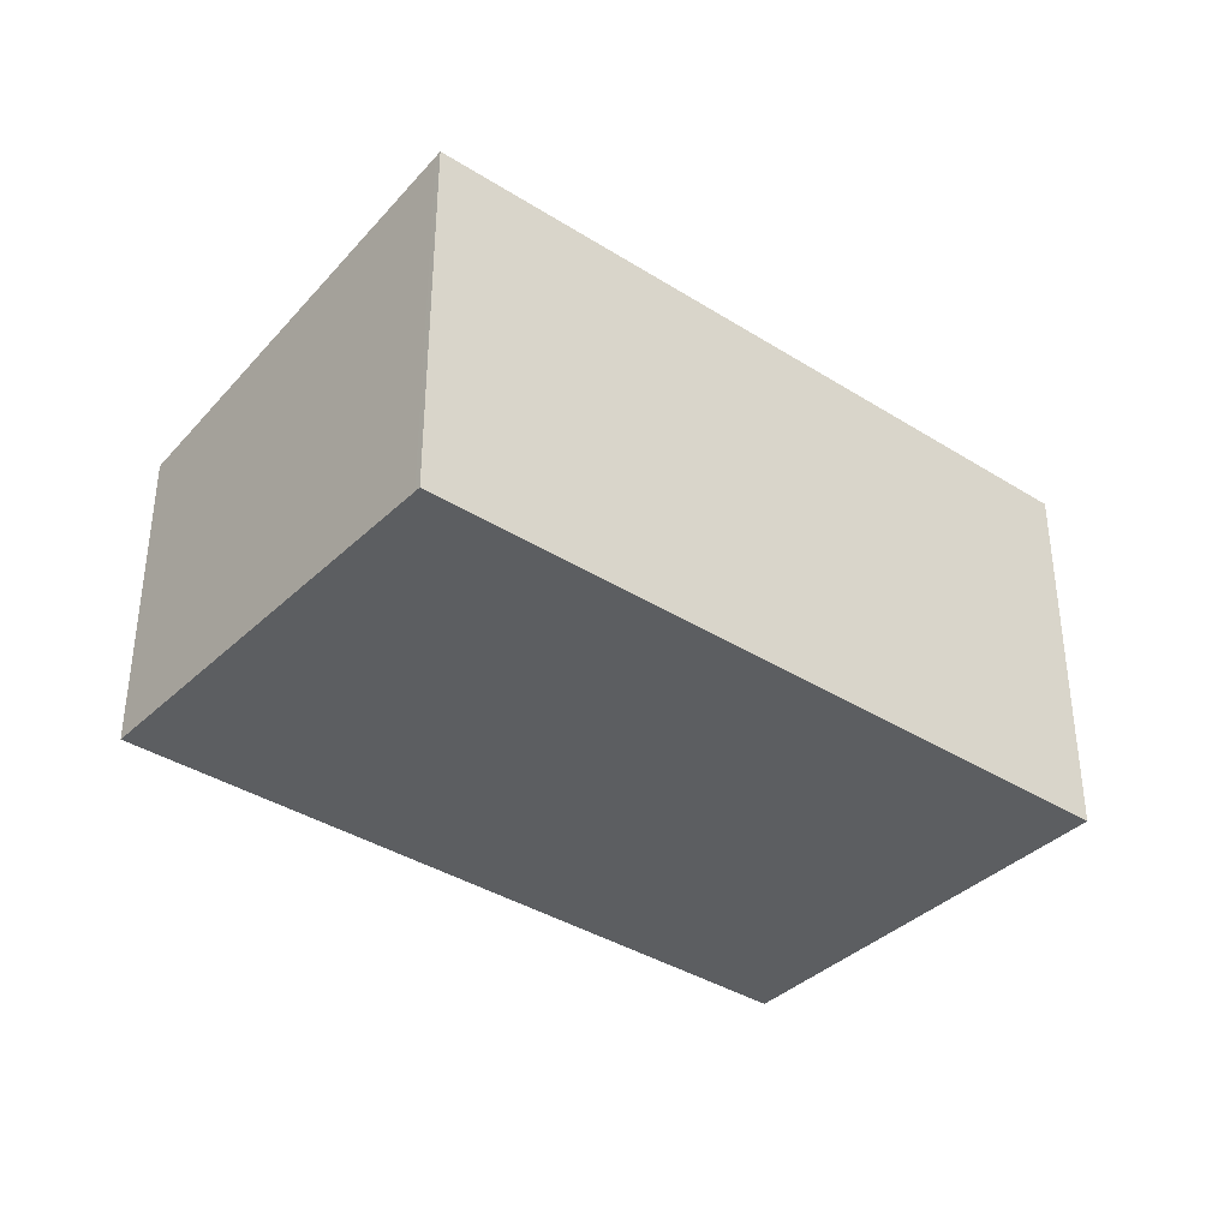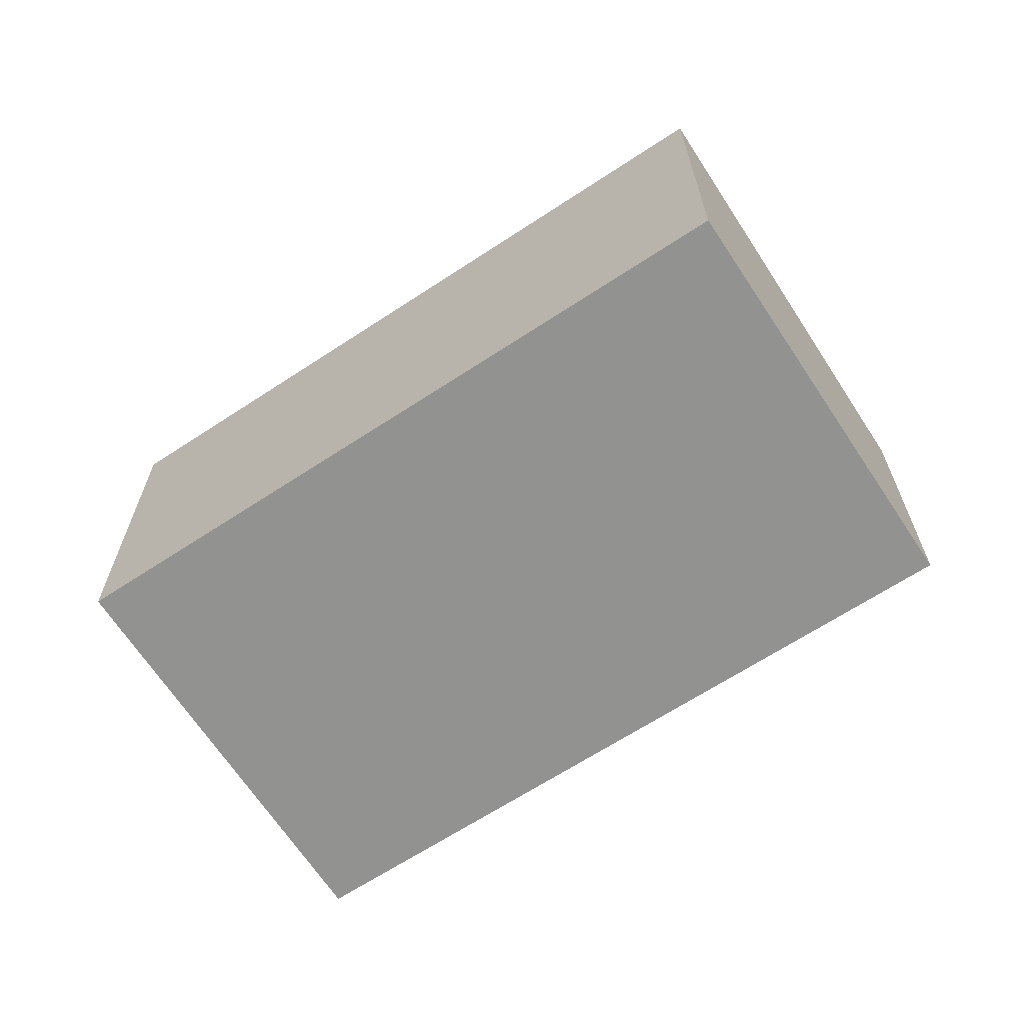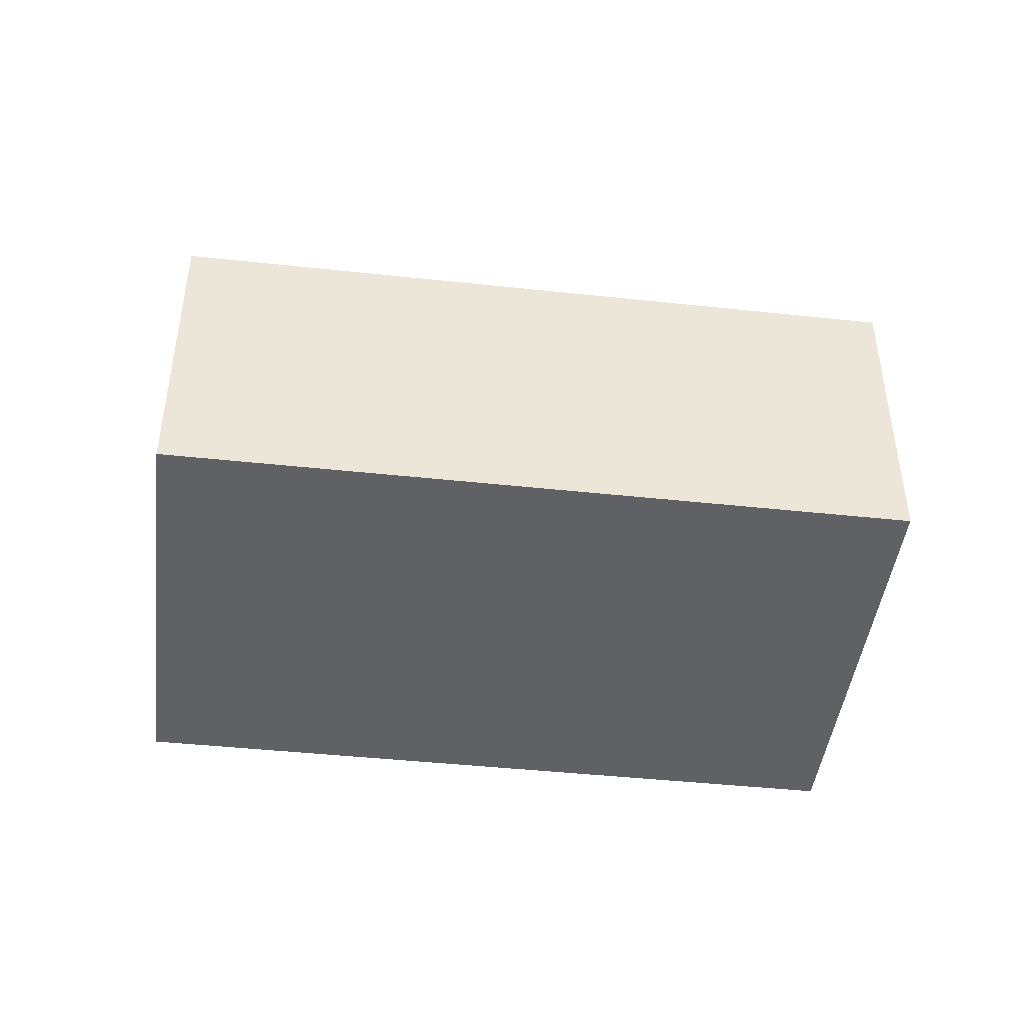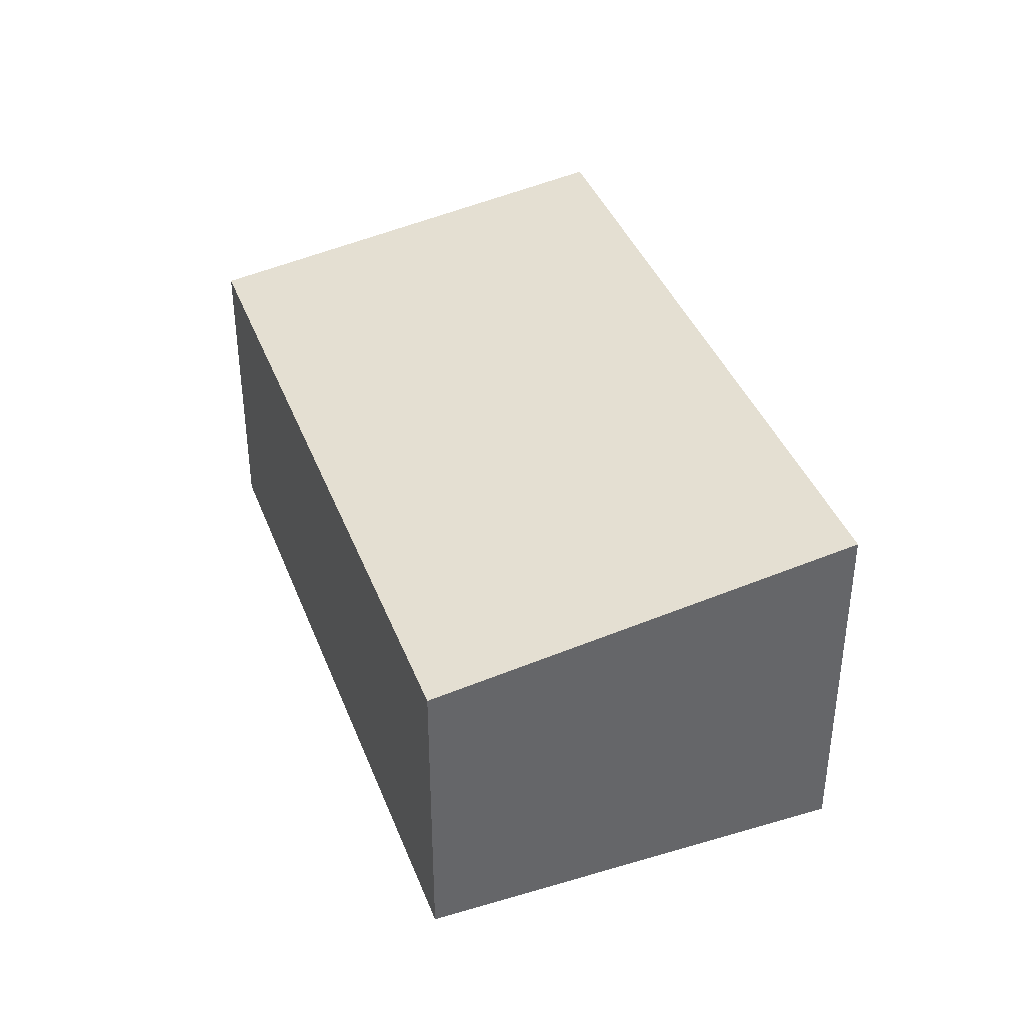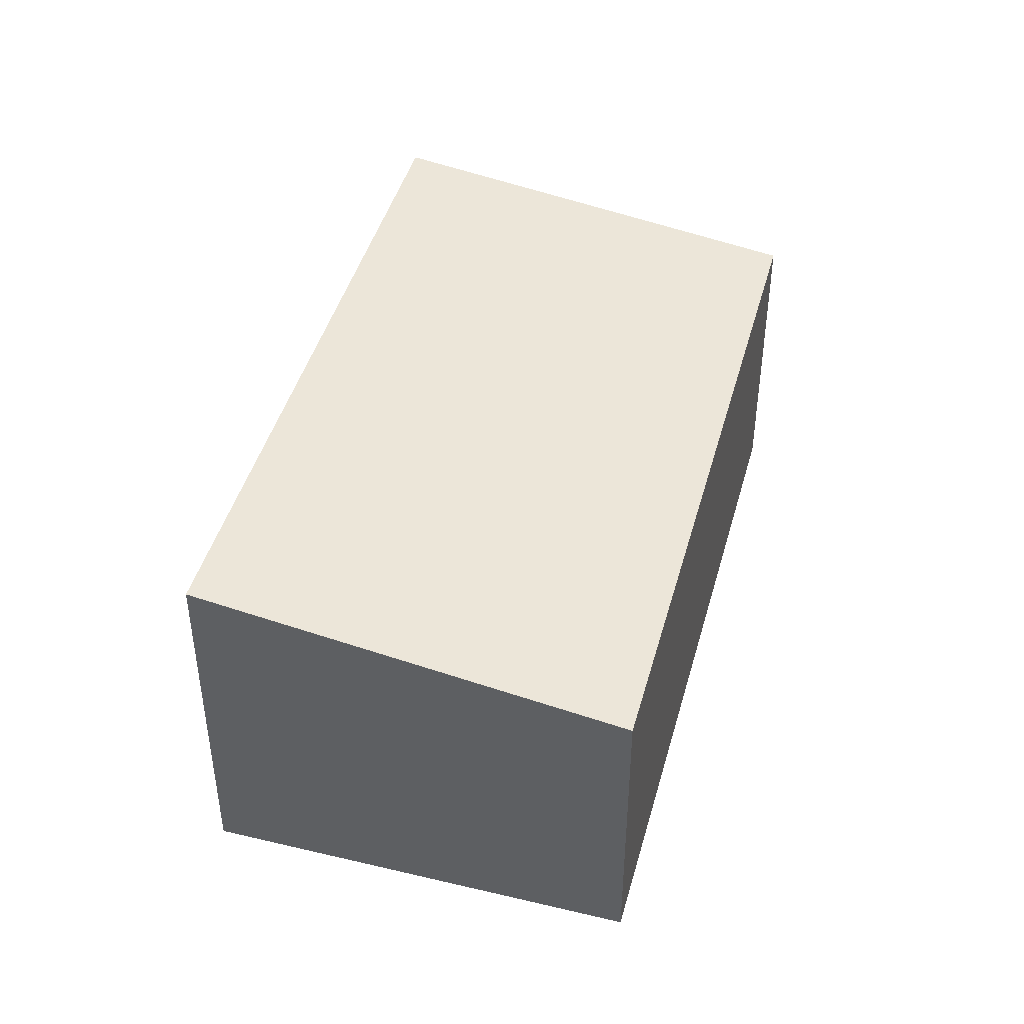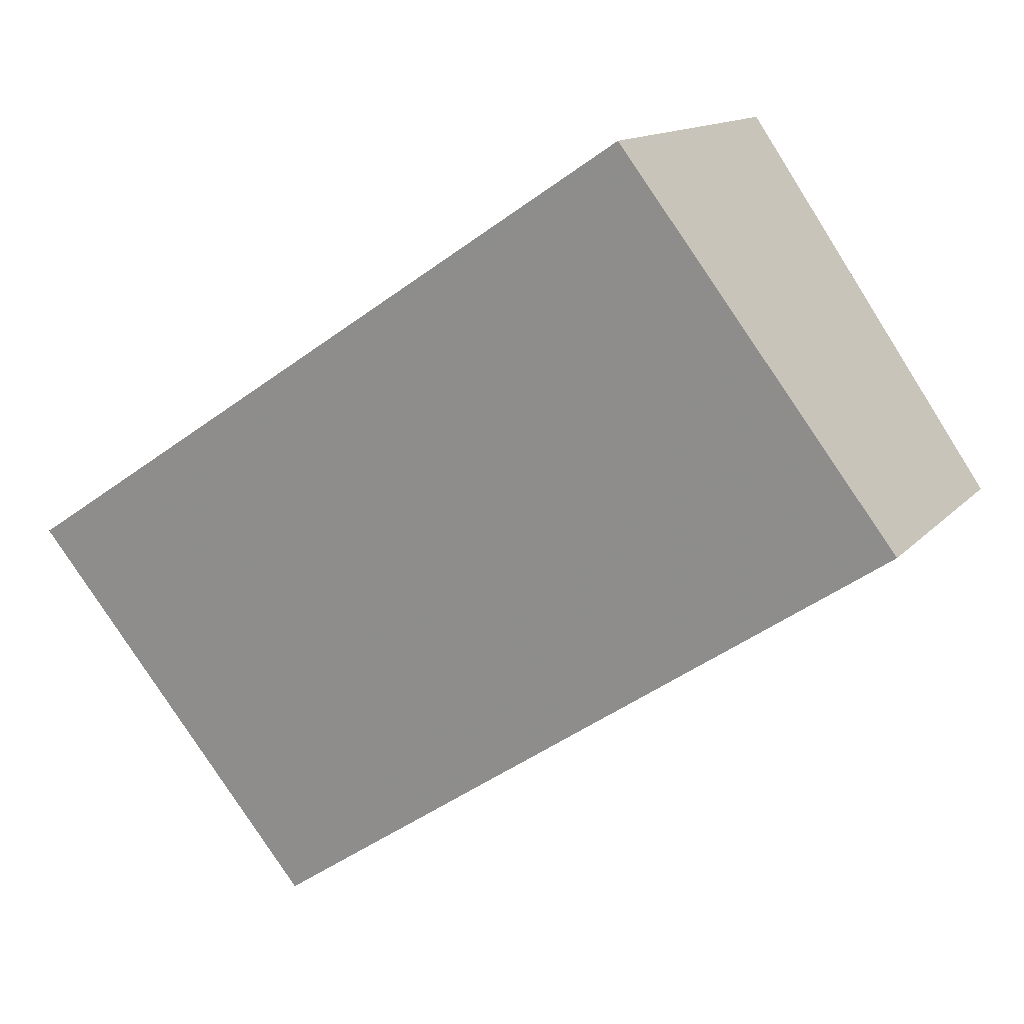
<metadata>
{"format":"obj","ext":"obj","renderer":"f3d","projection":"perspective","resolution":1024,"background":"white","views":[{"elev":-37.3,"azim":174.5,"up":"+Z"},{"elev":-66.2,"azim":-113.0,"up":"+Z"},{"elev":-45.5,"azim":26.7,"up":"+Z"},{"elev":39.5,"azim":103.9,"up":"+Z"},{"elev":44.7,"azim":-41.1,"up":"+Z"},{"elev":13.1,"azim":24.6,"up":"+Y"}]}
</metadata>
<code>
v -652.5 -1943 2.671
v -648 -1940 2.663
v -646.3 -1943 2.225
v -650.7 -1946 2.231
v -647.2 -1941 2.464
v -646.3 -1943 2.225
v -652.4 -1943 2.662
v -648 -1940 2.657
v -649.6 -1945 2.229
v -650.7 -1946 2.231
v -648 -1940 2.663
v -652.5 -1943 2.671
v -652.5 -1943 0
v -648 -1940 -4.441e-16
v -648 -1940 2.657
v -648 -1940 2.663
v -648 -1940 -4.441e-16
v -648 -1940 0
v -646.3 -1943 2.225
v -646.3 -1943 2.225
v -646.3 -1943 0
v -646.3 -1943 0
v -650.7 -1946 2.231
v -650.7 -1946 2.231
v -650.7 -1946 0
v -650.7 -1946 0
v -646.3 -1943 2.225
v -647.2 -1941 2.464
v -647.2 -1941 0
v -646.3 -1943 0
v -649.6 -1945 2.229
v -646.3 -1943 2.225
v -646.3 -1943 0
v -649.6 -1945 0
v -652.5 -1943 2.671
v -652.4 -1943 2.662
v -652.4 -1943 0
v -652.5 -1943 0
v -647.2 -1941 2.464
v -648 -1940 2.657
v -648 -1940 0
v -647.2 -1941 0
v -650.7 -1946 2.231
v -649.6 -1945 2.229
v -649.6 -1945 0
v -650.7 -1946 0
v -652.4 -1943 2.662
v -650.7 -1946 2.231
v -650.7 -1946 0
v -652.4 -1943 0
v -652.5 -1943 0
v -648 -1940 0
v -646.3 -1943 0
v -650.7 -1946 0
f 10 7 8 5 6 9
f 5 3 6
f 7 1 2 8
f 9 4 10
f 12 13 14 11
f 16 17 18 15
f 20 21 22 19
f 24 25 26 23
f 28 29 30 27
f 32 33 34 31
f 36 37 38 35
f 40 41 42 39
f 44 45 46 43
f 48 49 50 47
f 52 53 54 51

</code>
